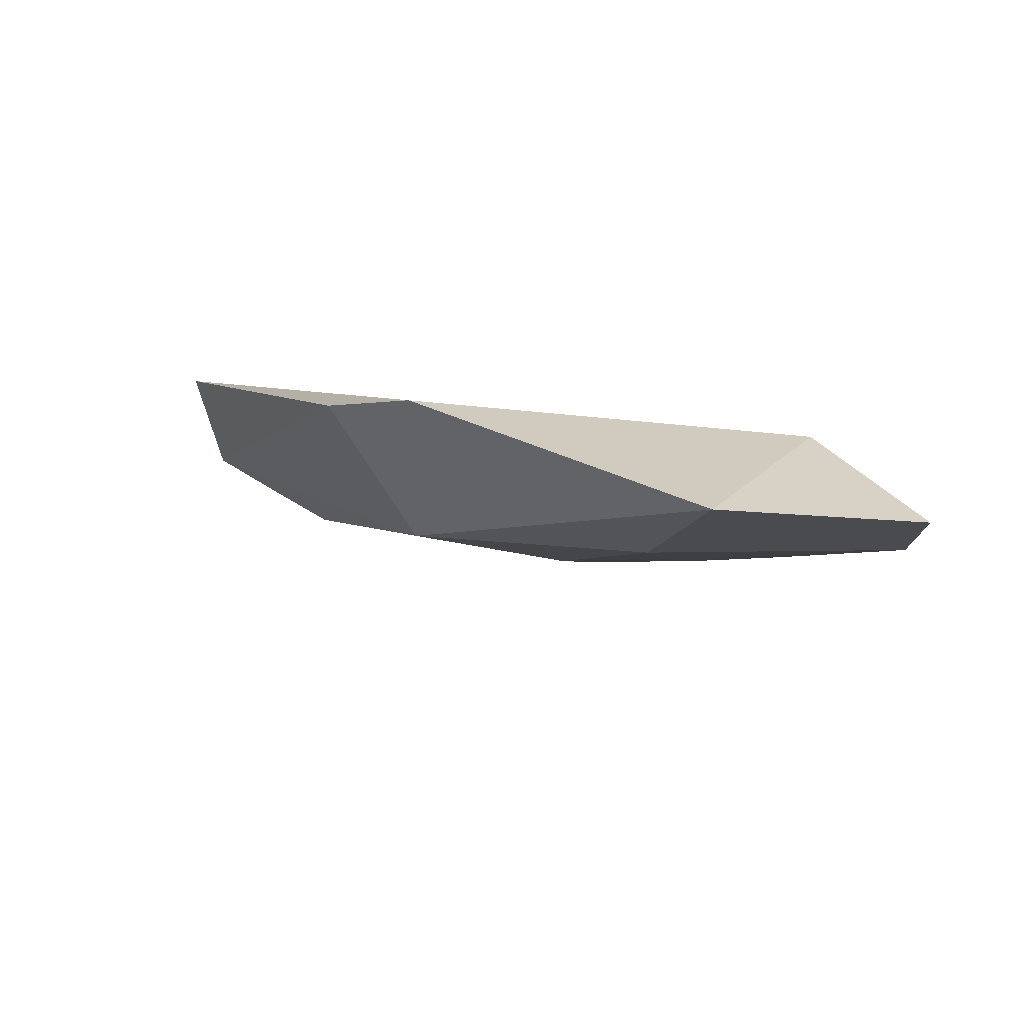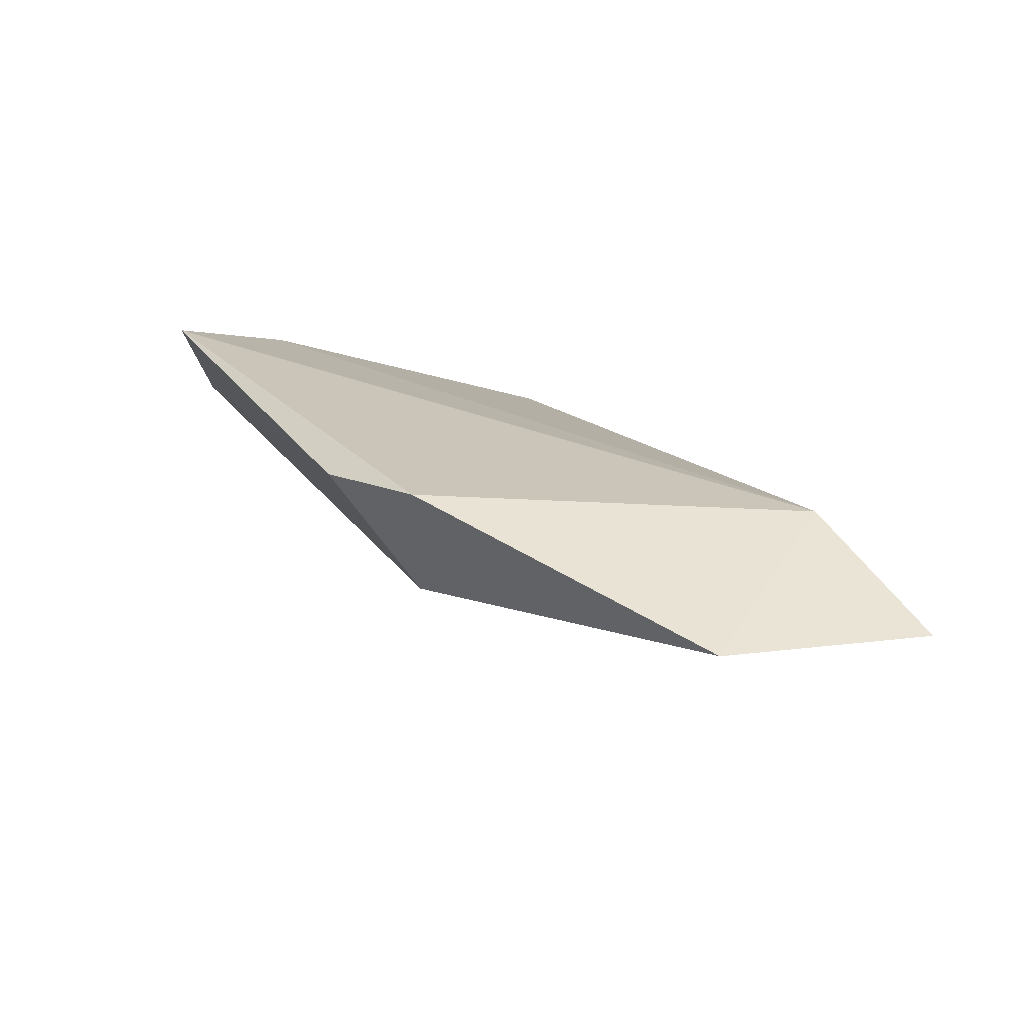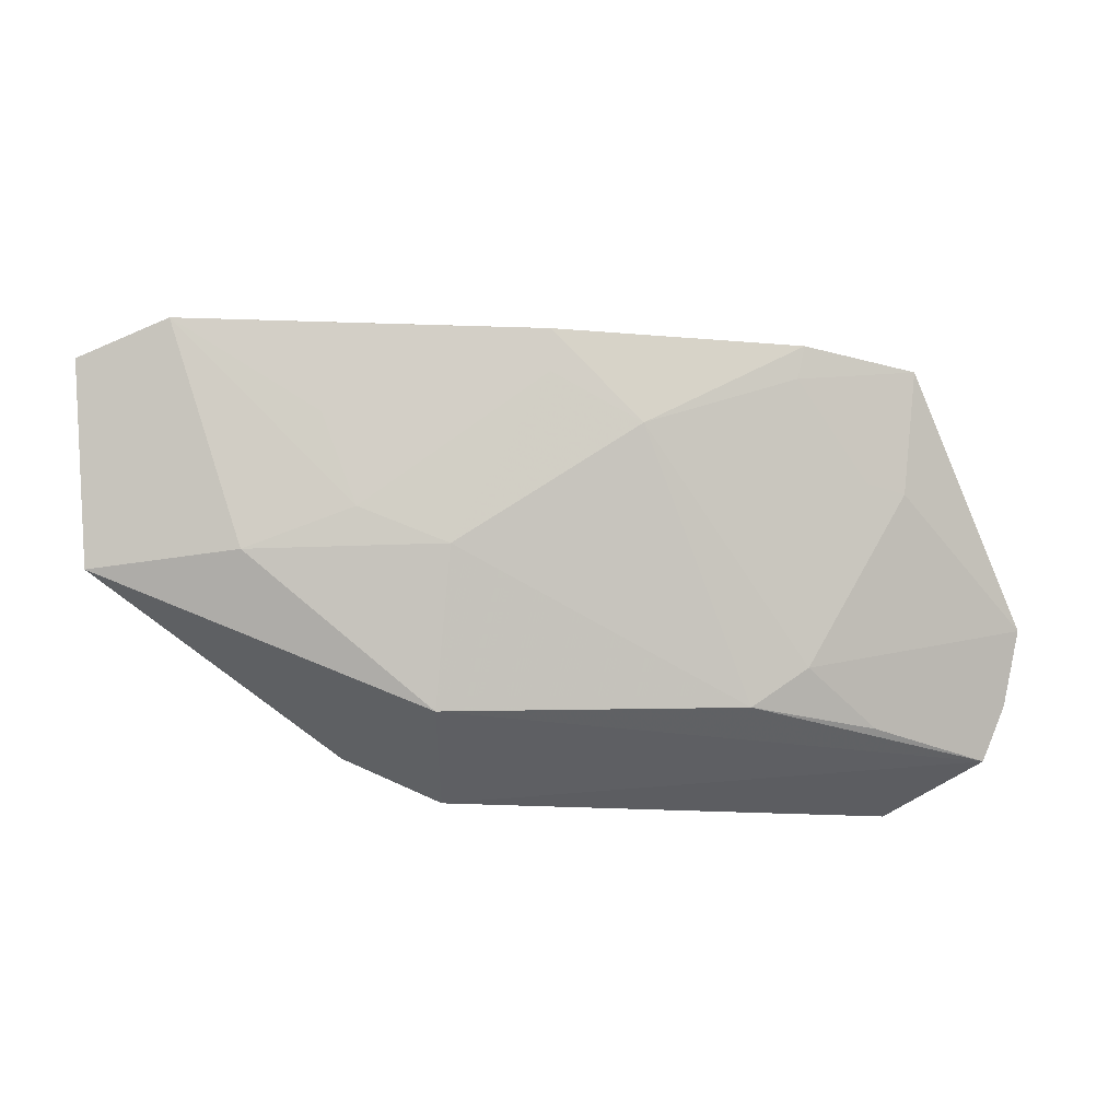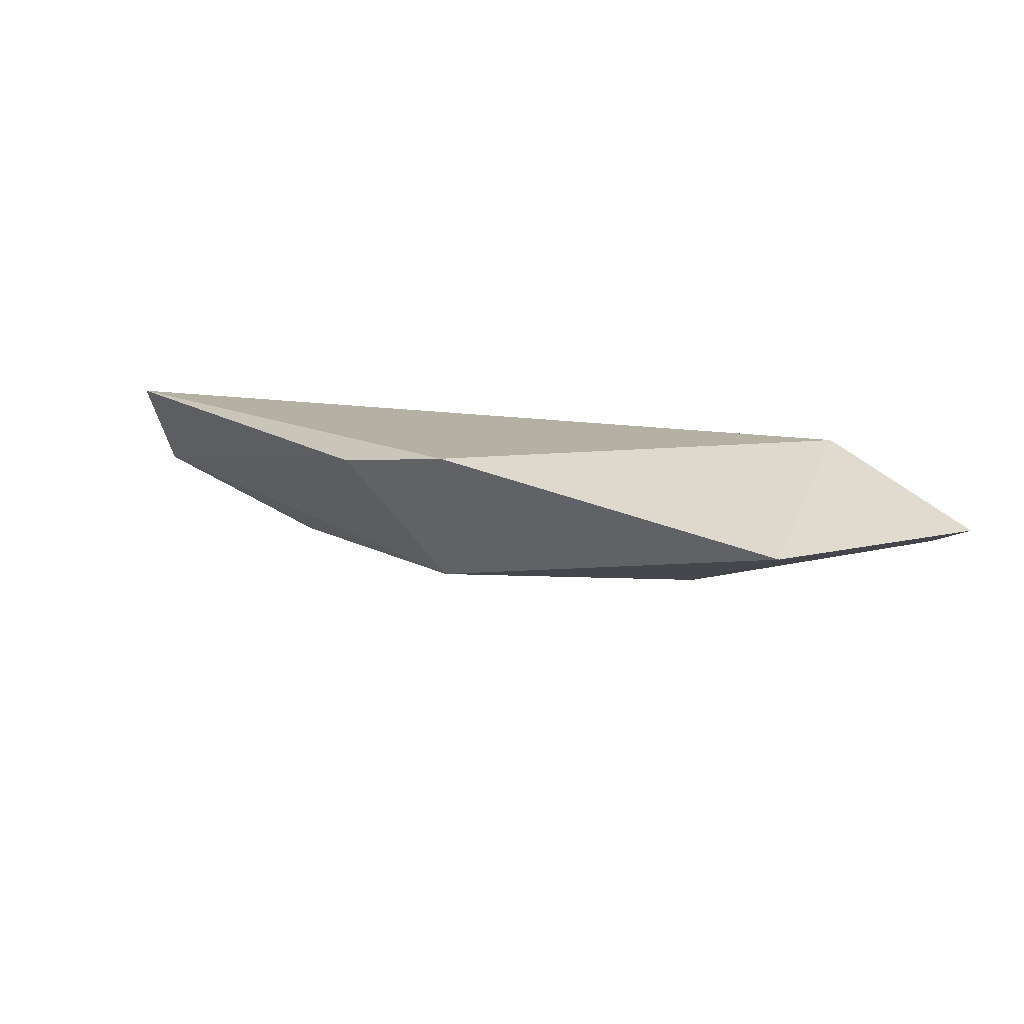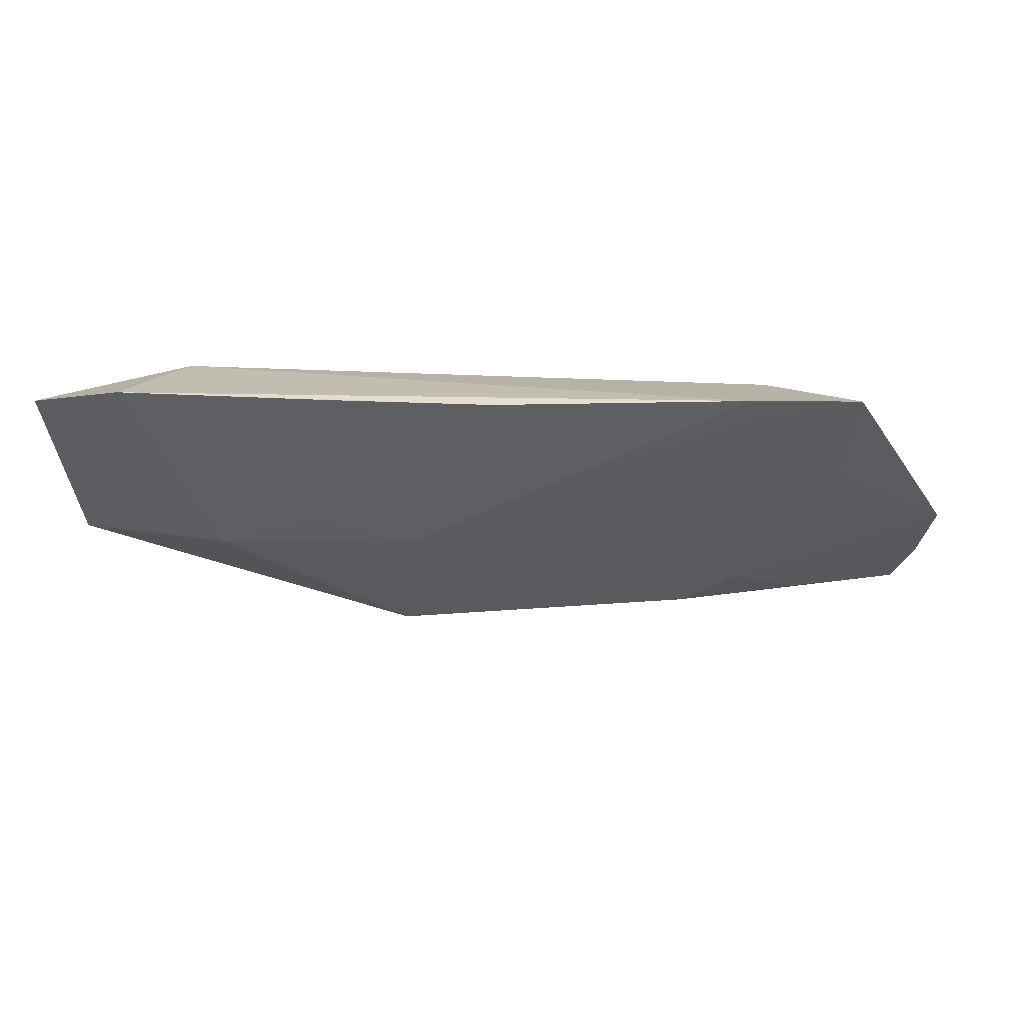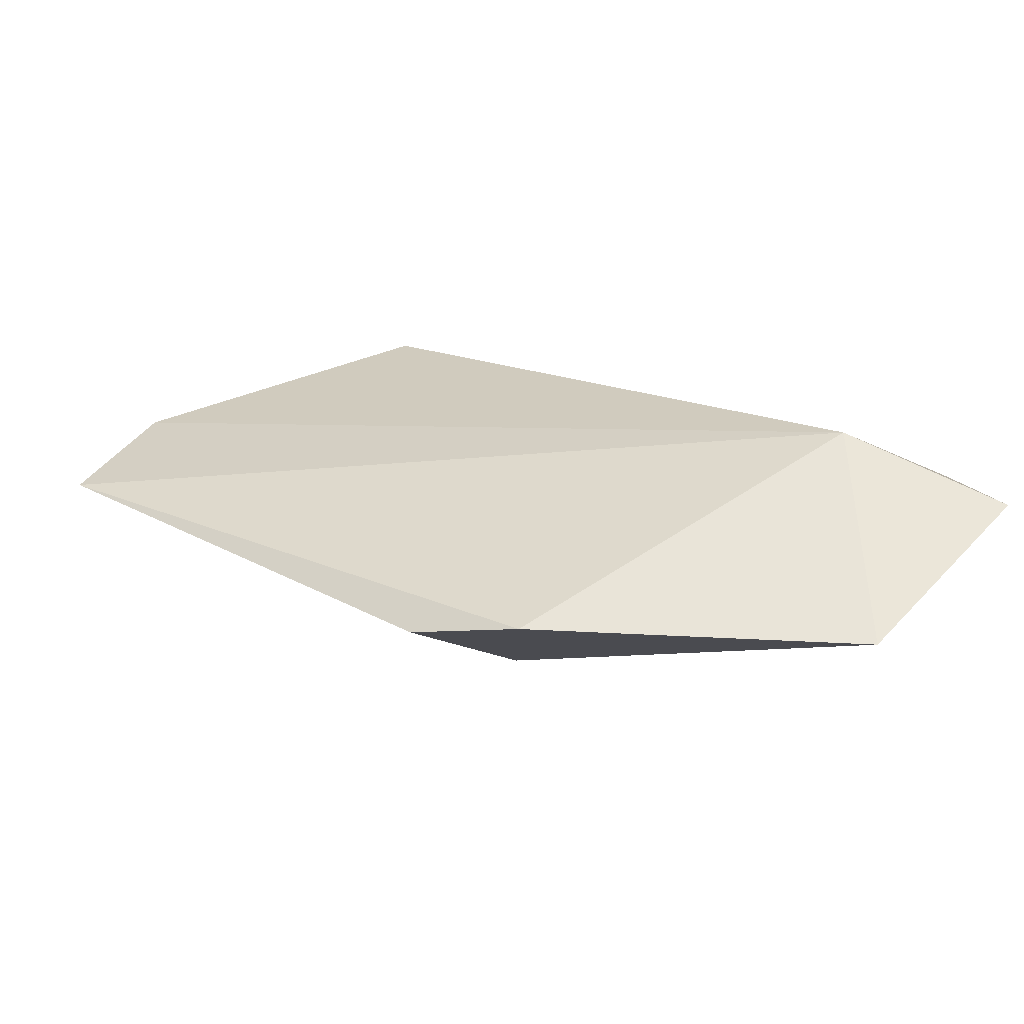
<metadata>
{"format":"obj","ext":"obj","renderer":"f3d","projection":"perspective","resolution":1024,"background":"white","views":[{"elev":36.3,"azim":60.8,"up":"+Z"},{"elev":53.4,"azim":59.4,"up":"+Z"},{"elev":-24.5,"azim":142.5,"up":"+Y"},{"elev":45.3,"azim":50.5,"up":"+Z"},{"elev":32.4,"azim":147.5,"up":"+Y"},{"elev":73.1,"azim":28.2,"up":"+Z"}]}
</metadata>
<code>
v 0.2443 -0.2746 0.07914
v 0.3939 -0.1478 0.08288
v 0.3365 -0.1494 0.08014
v 0.1588 -0.1437 -0.07627
v 0.2741 -0.259 0.04015
v 0.374 -0.1376 0.05569
v 0.1008 -0.2698 0.007101
v 0.3755 -0.2142 0.09974
v 0.1957 -0.1395 -0.06123
v 0.2759 -0.2607 0.09482
v 0.1683 -0.1531 -0.03571
v 0.09589 -0.2601 -0.03754
v 0.3398 -0.2114 0.05931
v 0.1832 -0.253 -0.01425
v 0.1042 -0.2308 -0.01779
v 0.2396 -0.1689 -0.0281
v 0.1523 -0.1826 -0.06176
v 0.09454 -0.2422 -0.04794
v 0.2706 -0.139 -0.01773
v 0.2847 -0.209 0.01797
v 0.1956 -0.1502 -0.05692
v 0.1689 -0.2396 -0.02811
v 0.09803 -0.2188 -0.06013
v 0.2682 -0.1529 -0.01438
v 0.3123 -0.1977 0.03302
v 0.1387 -0.2548 -0.02822
v 0.1653 -0.1805 -0.05692
v 0.3152 -0.1386 0.01374
v 0.3275 -0.1674 0.03289
f 6 3 2
f 8 2 3
f 8 6 2
f 9 3 6
f 10 7 1
f 10 3 7
f 10 8 3
f 10 1 5
f 10 5 8
f 11 9 4
f 11 3 9
f 12 5 1
f 12 1 7
f 13 8 5
f 13 6 8
f 14 5 12
f 15 7 3
f 15 3 11
f 15 11 4
f 18 12 7
f 18 7 15
f 19 16 9
f 19 9 6
f 20 13 5
f 20 5 14
f 20 14 16
f 21 4 9
f 21 9 16
f 21 17 4
f 22 16 14
f 22 21 16
f 23 18 15
f 23 15 4
f 23 4 17
f 23 17 22
f 23 22 12
f 23 12 18
f 24 20 16
f 24 16 19
f 25 6 13
f 25 13 20
f 25 20 24
f 25 24 19
f 26 22 14
f 26 14 12
f 26 12 22
f 27 22 17
f 27 17 21
f 27 21 22
f 28 19 6
f 29 28 6
f 29 6 25
f 29 25 19
f 29 19 28

</code>
